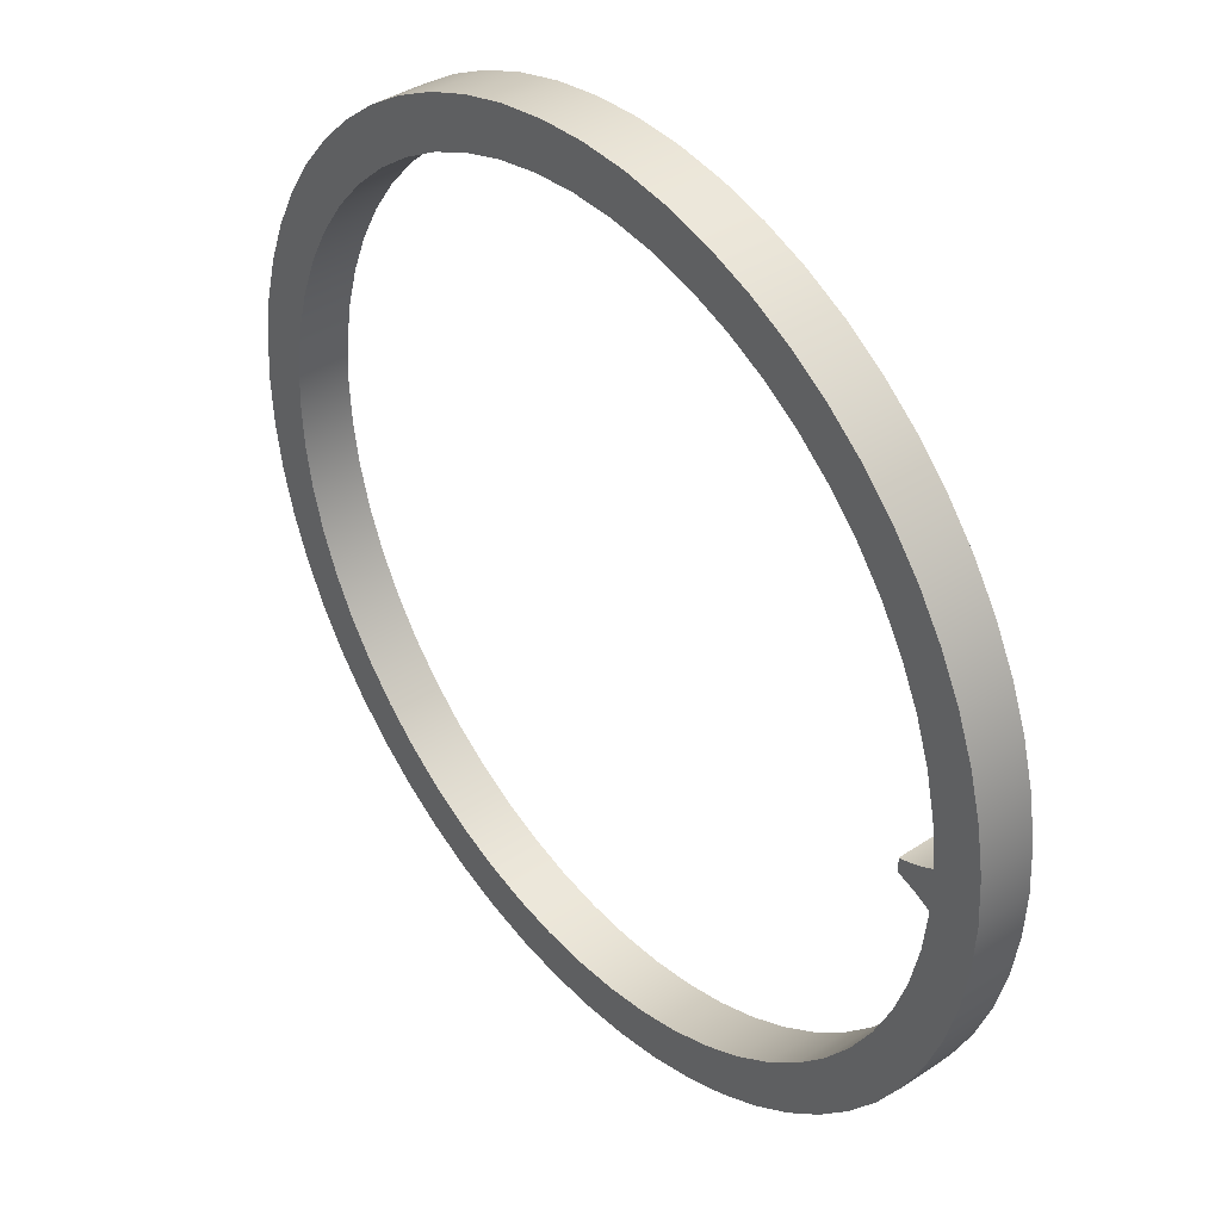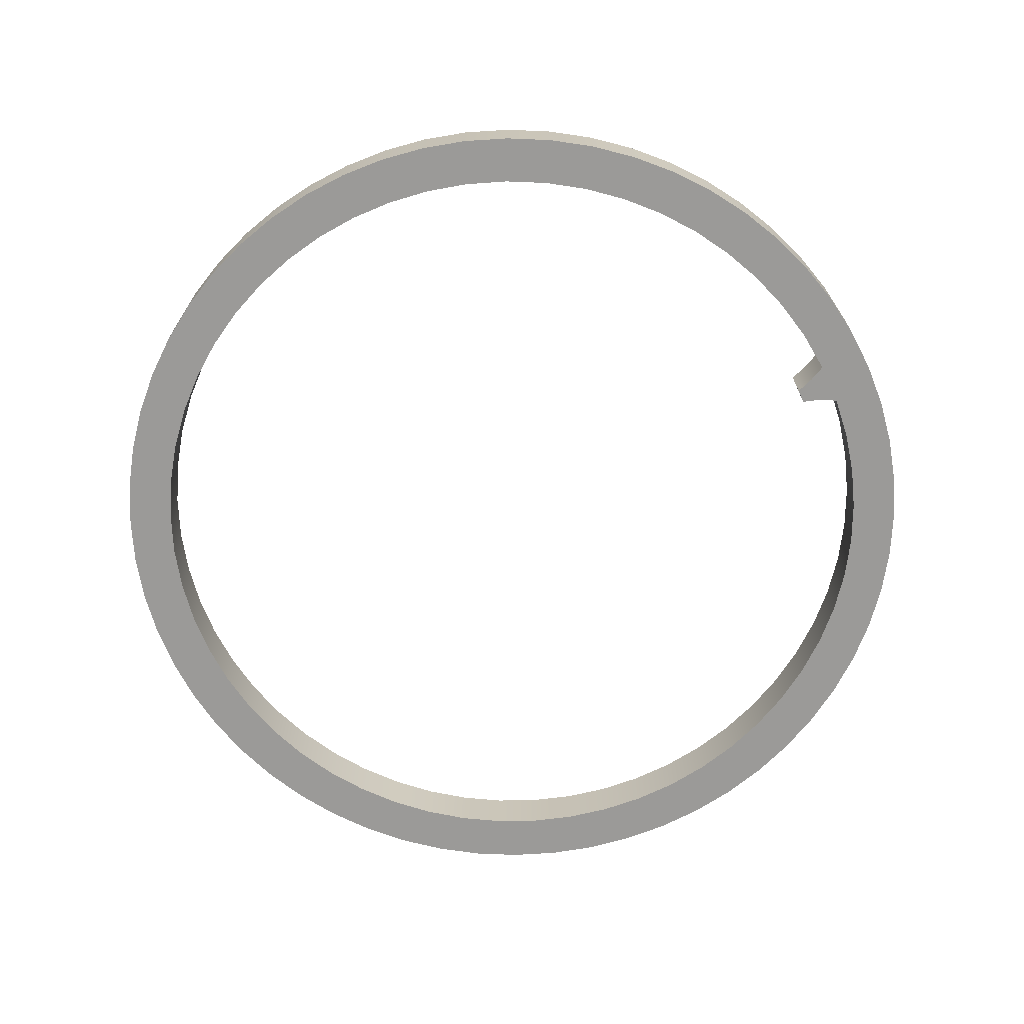
<metadata>
{"format":"obj","ext":"obj","renderer":"f3d","projection":"perspective","resolution":1024,"background":"white","views":[{"elev":39.2,"azim":50.3,"up":"+Y"},{"elev":-69.4,"azim":24.6,"up":"+Z"}]}
</metadata>
<code>
v -7.575 -9.277e-16 1
v -7.529 -0.8333 1
v -7.392 -1.657 1
v -7.165 -2.46 1
v -6.851 -3.233 1
v -6.453 -3.967 1
v -5.978 -4.653 1
v -5.43 -5.282 1
v -4.816 -5.847 1
v -4.143 -6.342 1
v -3.42 -6.759 1
v -2.656 -7.094 1
v -1.86 -7.343 1
v -1.04 -7.503 1
v -0.2087 -7.572 1
v 0.6255 -7.549 1
v 1.452 -7.434 1
v 2.261 -7.23 1
v 3.043 -6.937 1
v 3.787 -6.56 1
v 4.486 -6.104 1
v 5.13 -5.573 1
v 5.712 -4.975 1
v 6.225 -4.316 1
v 6.662 -3.605 1
v 7.018 -2.851 1
v 7.289 -2.061 1
v 7.472 -1.247 1
v 7.563 -0.4173 1
v 7.563 0.4173 1
v 7.472 1.247 1
v 7.289 2.061 1
v 7.018 2.851 1
v 6.662 3.605 1
v 6.225 4.316 1
v 5.712 4.975 1
v 5.13 5.573 1
v 4.486 6.104 1
v 3.787 6.56 1
v 3.043 6.937 1
v 2.261 7.23 1
v 1.452 7.434 1
v 0.6255 7.549 1
v -0.2087 7.572 1
v -1.04 7.503 1
v -1.86 7.343 1
v -2.656 7.094 1
v -3.42 6.759 1
v -4.143 6.342 1
v -4.816 5.847 1
v -5.43 5.282 1
v -5.978 4.653 1
v -6.453 3.967 1
v -6.851 3.233 1
v -7.165 2.46 1
v -7.392 1.657 1
v -7.529 0.8333 1
v -7.575 -9.277e-16 0
v -7.529 0.8333 0
v -7.392 1.657 0
v -7.165 2.46 0
v -6.851 3.233 0
v -6.453 3.967 0
v -5.978 4.653 0
v -5.43 5.282 0
v -4.816 5.847 0
v -4.143 6.342 0
v -3.42 6.759 0
v -2.656 7.094 0
v -1.86 7.343 0
v -1.04 7.503 0
v -0.2087 7.572 0
v 0.6255 7.549 0
v 1.452 7.434 0
v 2.261 7.23 0
v 3.043 6.937 0
v 3.787 6.56 0
v 4.486 6.104 0
v 5.13 5.573 0
v 5.712 4.975 0
v 6.225 4.316 0
v 6.662 3.605 0
v 7.018 2.851 0
v 7.289 2.061 0
v 7.472 1.247 0
v 7.563 0.4173 0
v 7.563 -0.4173 0
v 7.472 -1.247 0
v 7.289 -2.061 0
v 7.018 -2.851 0
v 6.662 -3.605 0
v 6.225 -4.316 0
v 5.712 -4.975 0
v 5.13 -5.573 0
v 4.486 -6.104 0
v 3.787 -6.56 0
v 3.043 -6.937 0
v 2.261 -7.23 0
v 1.452 -7.434 0
v 0.6255 -7.549 0
v -0.2087 -7.572 0
v -1.04 -7.503 0
v -1.86 -7.343 0
v -2.656 -7.094 0
v -3.42 -6.759 0
v -4.143 -6.342 0
v -4.816 -5.847 0
v -5.43 -5.282 0
v -5.978 -4.653 0
v -6.453 -3.967 0
v -6.851 -3.233 0
v -7.165 -2.46 0
v -7.392 -1.657 0
v -7.529 -0.8333 0
v -7.575 -9.277e-16 1
v -7.575 -9.277e-16 0
v -7.575 -9.277e-16 0
v -7.529 -0.8333 0
v -7.392 -1.657 0
v -7.165 -2.46 0
v -6.851 -3.233 0
v -6.453 -3.967 0
v -5.978 -4.653 0
v -5.43 -5.282 0
v -4.816 -5.847 0
v -4.143 -6.342 0
v -3.42 -6.759 0
v -2.656 -7.094 0
v -1.86 -7.343 0
v -1.04 -7.503 0
v -0.2087 -7.572 0
v 0.6255 -7.549 0
v 1.452 -7.434 0
v 2.261 -7.23 0
v 3.043 -6.937 0
v 3.787 -6.56 0
v 4.486 -6.104 0
v 5.13 -5.573 0
v 5.712 -4.975 0
v 6.225 -4.316 0
v 6.662 -3.605 0
v 7.018 -2.851 0
v 7.289 -2.061 0
v 7.472 -1.247 0
v 7.563 -0.4173 0
v 7.563 0.4173 0
v 7.472 1.247 0
v 7.289 2.061 0
v 7.018 2.851 0
v 6.662 3.605 0
v 6.225 4.316 0
v 5.712 4.975 0
v 5.13 5.573 0
v 4.486 6.104 0
v 3.787 6.56 0
v 3.043 6.937 0
v 2.261 7.23 0
v 1.452 7.434 0
v 0.6255 7.549 0
v -0.2087 7.572 0
v -1.04 7.503 0
v -1.86 7.343 0
v -2.656 7.094 0
v -3.42 6.759 0
v -4.143 6.342 0
v -4.816 5.847 0
v -5.43 5.282 0
v -5.978 4.653 0
v -6.453 3.967 0
v -6.851 3.233 0
v -7.165 2.46 0
v -7.392 1.657 0
v -7.529 0.8333 0
v -8.475 -1.038e-15 0
v -8.429 0.8859 0
v -8.29 1.762 0
v -8.06 2.619 0
v -7.742 3.447 0
v -7.34 4.238 0
v -6.856 4.981 0
v -6.298 5.671 0
v -5.671 6.298 0
v -4.981 6.856 0
v -4.238 7.34 0
v -3.447 7.742 0
v -2.619 8.06 0
v -1.762 8.29 0
v -0.8859 8.429 0
v 5.189e-16 8.475 0
v 0.8859 8.429 0
v 1.762 8.29 0
v 2.619 8.06 0
v 3.447 7.742 0
v 4.238 7.34 0
v 4.981 6.856 0
v 5.671 6.298 0
v 6.298 5.671 0
v 6.856 4.981 0
v 7.34 4.238 0
v 7.742 3.447 0
v 8.06 2.619 0
v 8.29 1.762 0
v 8.429 0.8859 0
v 8.475 0 0
v 8.429 -0.8859 0
v 8.29 -1.762 0
v 8.06 -2.619 0
v 7.742 -3.447 0
v 7.34 -4.238 0
v 6.856 -4.981 0
v 6.298 -5.671 0
v 5.671 -6.298 0
v 4.981 -6.856 0
v 4.238 -7.34 0
v 3.447 -7.742 0
v 2.619 -8.06 0
v 1.762 -8.29 0
v 0.8859 -8.429 0
v 5.189e-16 -8.475 0
v -0.8859 -8.429 0
v -1.762 -8.29 0
v -2.619 -8.06 0
v -3.447 -7.742 0
v -4.238 -7.34 0
v -4.981 -6.856 0
v -5.671 -6.298 0
v -6.298 -5.671 0
v -6.856 -4.981 0
v -7.34 -4.238 0
v -7.742 -3.447 0
v -8.06 -2.619 0
v -8.29 -1.762 0
v -8.429 -0.8859 0
v -7.575 -9.277e-16 1
v -7.529 0.8333 1
v -7.392 1.657 1
v -7.165 2.46 1
v -6.851 3.233 1
v -6.453 3.967 1
v -5.978 4.653 1
v -5.43 5.282 1
v -4.816 5.847 1
v -4.143 6.342 1
v -3.42 6.759 1
v -2.656 7.094 1
v -1.86 7.343 1
v -1.04 7.503 1
v -0.2087 7.572 1
v 0.6255 7.549 1
v 1.452 7.434 1
v 2.261 7.23 1
v 3.043 6.937 1
v 3.787 6.56 1
v 4.486 6.104 1
v 5.13 5.573 1
v 5.712 4.975 1
v 6.225 4.316 1
v 6.662 3.605 1
v 7.018 2.851 1
v 7.289 2.061 1
v 7.472 1.247 1
v 7.563 0.4173 1
v 7.563 -0.4173 1
v 7.472 -1.247 1
v 7.289 -2.061 1
v 7.018 -2.851 1
v 6.662 -3.605 1
v 6.225 -4.316 1
v 5.712 -4.975 1
v 5.13 -5.573 1
v 4.486 -6.104 1
v 3.787 -6.56 1
v 3.043 -6.937 1
v 2.261 -7.23 1
v 1.452 -7.434 1
v 0.6255 -7.549 1
v -0.2087 -7.572 1
v -1.04 -7.503 1
v -1.86 -7.343 1
v -2.656 -7.094 1
v -3.42 -6.759 1
v -4.143 -6.342 1
v -4.816 -5.847 1
v -5.43 -5.282 1
v -5.978 -4.653 1
v -6.453 -3.967 1
v -6.851 -3.233 1
v -7.165 -2.46 1
v -7.392 -1.657 1
v -7.529 -0.8333 1
v -8.475 -1.038e-15 1
v -8.429 -0.8859 1
v -8.29 -1.762 1
v -8.06 -2.619 1
v -7.742 -3.447 1
v -7.34 -4.238 1
v -6.856 -4.981 1
v -6.298 -5.671 1
v -5.671 -6.298 1
v -4.981 -6.856 1
v -4.238 -7.34 1
v -3.447 -7.742 1
v -2.619 -8.06 1
v -1.762 -8.29 1
v -0.8859 -8.429 1
v 5.189e-16 -8.475 1
v 0.8859 -8.429 1
v 1.762 -8.29 1
v 2.619 -8.06 1
v 3.447 -7.742 1
v 4.238 -7.34 1
v 4.981 -6.856 1
v 5.671 -6.298 1
v 6.298 -5.671 1
v 6.856 -4.981 1
v 7.34 -4.238 1
v 7.742 -3.447 1
v 8.06 -2.619 1
v 8.29 -1.762 1
v 8.429 -0.8859 1
v 8.475 0 1
v 8.429 0.8859 1
v 8.29 1.762 1
v 8.06 2.619 1
v 7.742 3.447 1
v 7.34 4.238 1
v 6.856 4.981 1
v 6.298 5.671 1
v 5.671 6.298 1
v 4.981 6.856 1
v 4.238 7.34 1
v 3.447 7.742 1
v 2.619 8.06 1
v 1.762 8.29 1
v 0.8859 8.429 1
v 5.189e-16 8.475 1
v -0.8859 8.429 1
v -1.762 8.29 1
v -2.619 8.06 1
v -3.447 7.742 1
v -4.238 7.34 1
v -4.981 6.856 1
v -5.671 6.298 1
v -6.298 5.671 1
v -6.856 4.981 1
v -7.34 4.238 1
v -7.742 3.447 1
v -8.06 2.619 1
v -8.29 1.762 1
v -8.429 0.8859 1
v -8.475 -1.038e-15 1
v -8.429 0.8859 1
v -8.29 1.762 1
v -8.06 2.619 1
v -7.742 3.447 1
v -7.34 4.238 1
v -6.856 4.981 1
v -6.298 5.671 1
v -5.671 6.298 1
v -4.981 6.856 1
v -4.238 7.34 1
v -3.447 7.742 1
v -2.619 8.06 1
v -1.762 8.29 1
v -0.8859 8.429 1
v 5.189e-16 8.475 1
v 0.8859 8.429 1
v 1.762 8.29 1
v 2.619 8.06 1
v 3.447 7.742 1
v 4.238 7.34 1
v 4.981 6.856 1
v 5.671 6.298 1
v 6.298 5.671 1
v 6.856 4.981 1
v 7.34 4.238 1
v 7.742 3.447 1
v 8.06 2.619 1
v 8.29 1.762 1
v 8.429 0.8859 1
v 8.475 0 1
v 8.429 -0.8859 1
v 8.29 -1.762 1
v 8.06 -2.619 1
v 7.742 -3.447 1
v 7.34 -4.238 1
v 6.856 -4.981 1
v 6.298 -5.671 1
v 5.671 -6.298 1
v 4.981 -6.856 1
v 4.238 -7.34 1
v 3.447 -7.742 1
v 2.619 -8.06 1
v 1.762 -8.29 1
v 0.8859 -8.429 1
v 5.189e-16 -8.475 1
v -0.8859 -8.429 1
v -1.762 -8.29 1
v -2.619 -8.06 1
v -3.447 -7.742 1
v -4.238 -7.34 1
v -4.981 -6.856 1
v -5.671 -6.298 1
v -6.298 -5.671 1
v -6.856 -4.981 1
v -7.34 -4.238 1
v -7.742 -3.447 1
v -8.06 -2.619 1
v -8.29 -1.762 1
v -8.429 -0.8859 1
v -8.475 -1.038e-15 0
v -8.429 -0.8859 0
v -8.29 -1.762 0
v -8.06 -2.619 0
v -7.742 -3.447 0
v -7.34 -4.238 0
v -6.856 -4.981 0
v -6.298 -5.671 0
v -5.671 -6.298 0
v -4.981 -6.856 0
v -4.238 -7.34 0
v -3.447 -7.742 0
v -2.619 -8.06 0
v -1.762 -8.29 0
v -0.8859 -8.429 0
v 5.189e-16 -8.475 0
v 0.8859 -8.429 0
v 1.762 -8.29 0
v 2.619 -8.06 0
v 3.447 -7.742 0
v 4.238 -7.34 0
v 4.981 -6.856 0
v 5.671 -6.298 0
v 6.298 -5.671 0
v 6.856 -4.981 0
v 7.34 -4.238 0
v 7.742 -3.447 0
v 8.06 -2.619 0
v 8.29 -1.762 0
v 8.429 -0.8859 0
v 8.475 0 0
v 8.429 0.8859 0
v 8.29 1.762 0
v 8.06 2.619 0
v 7.742 3.447 0
v 7.34 4.238 0
v 6.856 4.981 0
v 6.298 5.671 0
v 5.671 6.298 0
v 4.981 6.856 0
v 4.238 7.34 0
v 3.447 7.742 0
v 2.619 8.06 0
v 1.762 8.29 0
v 0.8859 8.429 0
v 5.189e-16 8.475 0
v -0.8859 8.429 0
v -1.762 8.29 0
v -2.619 8.06 0
v -3.447 7.742 0
v -4.238 7.34 0
v -4.981 6.856 0
v -5.671 6.298 0
v -6.298 5.671 0
v -6.856 4.981 0
v -7.34 4.238 0
v -7.742 3.447 0
v -8.06 2.619 0
v -8.29 1.762 0
v -8.429 0.8859 0
v -8.475 -1.038e-15 0
v -8.475 -1.038e-15 1
v 7.564 -0.4155 0
v 7.574 -0.4148 0
v 7.574 -0.4148 1
v 7.564 -0.4155 1
v 6.899 0.141 0
v 6.9 0.04699 0
v 6.9 -0.04699 0
v 6.899 -0.141 0
v 6.899 -0.141 1
v 6.9 -0.04699 1
v 6.9 0.04699 1
v 6.899 0.141 1
v 7.564 0.4155 0
v 7.485 0.3716 0
v 7.405 0.3299 0
v 7.323 0.2907 0
v 7.241 0.2541 0
v 7.157 0.2203 0
v 7.072 0.1899 0
v 6.986 0.1631 0
v 6.899 0.141 0
v 6.899 0.141 1
v 6.986 0.1631 1
v 7.072 0.1899 1
v 7.157 0.2203 1
v 7.241 0.2541 1
v 7.323 0.2907 1
v 7.405 0.3299 1
v 7.485 0.3716 1
v 7.564 0.4155 1
v 7.574 -0.4148 0
v 7.582 -0.2075 0
v 7.585 5.551e-17 0
v 7.582 0.2075 0
v 7.574 0.4148 0
v 7.574 0.4148 1
v 7.582 0.2075 1
v 7.585 5.551e-17 1
v 7.582 -0.2075 1
v 7.574 -0.4148 1
v 6.899 -0.141 0
v 6.986 -0.1631 0
v 7.072 -0.1899 0
v 7.157 -0.2203 0
v 7.241 -0.2541 0
v 7.323 -0.2907 0
v 7.405 -0.3299 0
v 7.485 -0.3716 0
v 7.564 -0.4155 0
v 7.564 -0.4155 1
v 7.485 -0.3716 1
v 7.405 -0.3299 1
v 7.323 -0.2907 1
v 7.241 -0.2541 1
v 7.157 -0.2203 1
v 7.072 -0.1899 1
v 6.986 -0.1631 1
v 6.899 -0.141 1
v 7.574 0.4148 0
v 7.582 0.2075 0
v 7.585 5.551e-17 0
v 7.582 -0.2075 0
v 7.574 -0.4148 0
v 7.564 -0.4155 0
v 7.485 -0.3716 0
v 7.405 -0.3299 0
v 7.323 -0.2907 0
v 7.241 -0.2541 0
v 7.157 -0.2203 0
v 7.072 -0.1899 0
v 6.986 -0.1631 0
v 6.899 -0.141 0
v 6.9 -0.04699 0
v 6.9 0.04699 0
v 6.899 0.141 0
v 6.986 0.1631 0
v 7.072 0.1899 0
v 7.157 0.2203 0
v 7.241 0.2541 0
v 7.323 0.2907 0
v 7.405 0.3299 0
v 7.485 0.3716 0
v 7.564 0.4155 0
v 7.574 0.4148 0
v 7.564 0.4155 0
v 7.564 0.4155 1
v 7.574 0.4148 1
v 7.574 -0.4148 1
v 7.582 -0.2075 1
v 7.585 5.551e-17 1
v 7.582 0.2075 1
v 7.574 0.4148 1
v 7.564 0.4155 1
v 7.485 0.3716 1
v 7.405 0.3299 1
v 7.323 0.2907 1
v 7.241 0.2541 1
v 7.157 0.2203 1
v 7.072 0.1899 1
v 6.986 0.1631 1
v 6.899 0.141 1
v 6.9 0.04699 1
v 6.9 -0.04699 1
v 6.899 -0.141 1
v 6.986 -0.1631 1
v 7.072 -0.1899 1
v 7.157 -0.2203 1
v 7.241 -0.2541 1
v 7.323 -0.2907 1
v 7.405 -0.3299 1
v 7.485 -0.3716 1
v 7.564 -0.4155 1
f 2 114 1
f 1 114 116
f 115 58 57
f 57 58 59
f 57 59 56
f 56 59 60
f 56 60 55
f 55 60 61
f 55 61 54
f 54 61 62
f 54 62 53
f 53 62 63
f 53 63 52
f 52 63 64
f 52 64 51
f 51 64 65
f 51 65 50
f 50 65 66
f 50 66 49
f 49 66 67
f 49 67 48
f 48 67 68
f 48 68 47
f 47 68 69
f 47 69 46
f 46 69 70
f 46 70 45
f 45 70 71
f 45 71 44
f 44 71 72
f 44 72 43
f 43 72 73
f 43 73 42
f 42 73 74
f 42 74 41
f 41 74 75
f 41 75 40
f 40 75 76
f 40 76 39
f 39 76 77
f 39 77 38
f 38 77 78
f 38 78 37
f 37 78 79
f 37 79 36
f 36 79 80
f 36 80 35
f 35 80 81
f 35 81 34
f 34 81 82
f 34 82 33
f 33 82 83
f 33 83 32
f 32 83 84
f 32 84 31
f 31 84 85
f 31 85 30
f 30 85 86
f 30 86 29
f 29 86 87
f 29 87 28
f 28 87 88
f 28 88 27
f 27 88 89
f 27 89 26
f 26 89 90
f 26 90 25
f 25 90 91
f 25 91 24
f 24 91 92
f 24 92 23
f 23 92 93
f 23 93 22
f 22 93 94
f 22 94 21
f 21 94 95
f 21 95 20
f 20 95 96
f 20 96 19
f 19 96 97
f 19 97 18
f 18 97 98
f 18 98 17
f 17 98 99
f 17 99 16
f 16 99 100
f 16 100 15
f 15 100 101
f 15 101 14
f 14 101 102
f 14 102 13
f 13 102 103
f 13 103 12
f 12 103 104
f 12 104 11
f 11 104 105
f 11 105 10
f 10 105 106
f 10 106 9
f 9 106 107
f 9 107 8
f 8 107 108
f 8 108 7
f 7 108 109
f 7 109 6
f 6 109 110
f 6 110 5
f 5 110 111
f 5 111 4
f 4 111 112
f 4 112 3
f 3 112 113
f 3 113 2
f 2 113 114
f 118 233 117
f 117 233 174
f 117 174 175
f 233 118 232
f 232 118 119
f 232 119 231
f 231 119 120
f 231 120 230
f 230 120 121
f 230 121 229
f 229 121 122
f 229 122 228
f 228 122 123
f 228 123 227
f 227 123 124
f 227 124 226
f 226 124 125
f 226 125 225
f 225 125 126
f 225 126 224
f 224 126 127
f 224 127 223
f 223 127 128
f 223 128 222
f 222 128 129
f 222 129 221
f 221 129 130
f 221 130 220
f 220 130 131
f 220 131 219
f 219 131 132
f 219 132 218
f 218 132 133
f 218 133 217
f 217 133 134
f 217 134 216
f 216 134 135
f 216 135 215
f 215 135 136
f 215 136 214
f 214 136 213
f 213 136 137
f 213 137 212
f 212 137 138
f 212 138 211
f 211 138 139
f 211 139 210
f 210 139 140
f 210 140 209
f 209 140 141
f 209 141 208
f 208 141 142
f 208 142 207
f 207 142 143
f 207 143 206
f 206 143 144
f 206 144 205
f 205 144 145
f 205 145 204
f 204 145 146
f 204 146 203
f 203 146 147
f 203 147 202
f 202 147 148
f 202 148 201
f 201 148 149
f 201 149 200
f 200 149 150
f 200 150 199
f 199 150 151
f 199 151 198
f 198 151 152
f 198 152 197
f 197 152 153
f 197 153 196
f 196 153 154
f 196 154 195
f 195 154 155
f 195 155 194
f 194 155 193
f 193 155 156
f 193 156 192
f 192 156 157
f 192 157 191
f 191 157 158
f 191 158 190
f 190 158 159
f 190 159 189
f 189 159 160
f 189 160 188
f 188 160 161
f 188 161 187
f 187 161 162
f 187 162 186
f 186 162 163
f 186 163 185
f 185 163 164
f 185 164 184
f 184 164 165
f 184 165 183
f 183 165 166
f 183 166 182
f 182 166 167
f 182 167 181
f 181 167 168
f 181 168 180
f 180 168 169
f 180 169 179
f 179 169 170
f 179 170 178
f 178 170 171
f 178 171 177
f 177 171 172
f 177 172 176
f 176 172 173
f 176 173 175
f 175 173 117
f 235 350 234
f 234 350 291
f 234 291 292
f 350 235 349
f 349 235 236
f 349 236 348
f 348 236 237
f 348 237 347
f 347 237 238
f 347 238 346
f 346 238 239
f 346 239 345
f 345 239 240
f 345 240 344
f 344 240 241
f 344 241 343
f 343 241 242
f 343 242 342
f 342 242 243
f 342 243 341
f 341 243 244
f 341 244 340
f 340 244 245
f 340 245 339
f 339 245 246
f 339 246 338
f 338 246 247
f 338 247 337
f 337 247 248
f 337 248 336
f 336 248 249
f 336 249 335
f 335 249 250
f 335 250 334
f 334 250 251
f 334 251 333
f 333 251 252
f 333 252 332
f 332 252 253
f 332 253 331
f 331 253 330
f 330 253 254
f 330 254 329
f 329 254 255
f 329 255 328
f 328 255 256
f 328 256 327
f 327 256 257
f 327 257 326
f 326 257 258
f 326 258 325
f 325 258 259
f 325 259 324
f 324 259 260
f 324 260 323
f 323 260 261
f 323 261 322
f 322 261 262
f 322 262 321
f 321 262 263
f 321 263 320
f 320 263 264
f 320 264 319
f 319 264 265
f 319 265 318
f 318 265 266
f 318 266 317
f 317 266 267
f 317 267 316
f 316 267 268
f 316 268 315
f 315 268 269
f 315 269 314
f 314 269 270
f 314 270 313
f 313 270 271
f 313 271 312
f 312 271 272
f 312 272 311
f 311 272 310
f 310 272 273
f 310 273 309
f 309 273 274
f 309 274 308
f 308 274 275
f 308 275 307
f 307 275 276
f 307 276 306
f 306 276 277
f 306 277 305
f 305 277 278
f 305 278 304
f 304 278 279
f 304 279 303
f 303 279 280
f 303 280 302
f 302 280 281
f 302 281 301
f 301 281 282
f 301 282 300
f 300 282 283
f 300 283 299
f 299 283 284
f 299 284 298
f 298 284 285
f 298 285 297
f 297 285 286
f 297 286 296
f 296 286 287
f 296 287 295
f 295 287 288
f 295 288 294
f 294 288 289
f 294 289 293
f 293 289 290
f 293 290 292
f 292 290 234
f 352 470 351
f 351 470 471
f 472 411 410
f 410 411 412
f 410 412 409
f 409 412 413
f 409 413 408
f 408 413 414
f 408 414 407
f 407 414 415
f 407 415 406
f 406 415 416
f 406 416 405
f 405 416 417
f 405 417 404
f 404 417 418
f 404 418 403
f 403 418 419
f 403 419 402
f 402 419 420
f 402 420 401
f 401 420 421
f 401 421 400
f 400 421 422
f 400 422 399
f 399 422 423
f 399 423 398
f 398 423 424
f 398 424 397
f 397 424 425
f 397 425 396
f 396 425 426
f 396 426 395
f 395 426 427
f 395 427 394
f 394 427 428
f 394 428 393
f 393 428 429
f 393 429 392
f 392 429 430
f 392 430 391
f 391 430 431
f 391 431 390
f 390 431 432
f 390 432 389
f 389 432 433
f 389 433 388
f 388 433 434
f 388 434 387
f 387 434 435
f 387 435 386
f 386 435 436
f 386 436 385
f 385 436 437
f 385 437 384
f 384 437 438
f 384 438 383
f 383 438 439
f 383 439 382
f 382 439 440
f 382 440 381
f 381 440 441
f 381 441 380
f 380 441 442
f 380 442 379
f 379 442 443
f 379 443 378
f 378 443 444
f 378 444 377
f 377 444 445
f 377 445 376
f 376 445 446
f 376 446 375
f 375 446 447
f 375 447 374
f 374 447 448
f 374 448 373
f 373 448 449
f 373 449 372
f 372 449 450
f 372 450 371
f 371 450 451
f 371 451 370
f 370 451 452
f 370 452 369
f 369 452 453
f 369 453 368
f 368 453 454
f 368 454 367
f 367 454 455
f 367 455 366
f 366 455 456
f 366 456 365
f 365 456 457
f 365 457 364
f 364 457 458
f 364 458 363
f 363 458 459
f 363 459 362
f 362 459 460
f 362 460 361
f 361 460 461
f 361 461 360
f 360 461 462
f 360 462 359
f 359 462 463
f 359 463 358
f 358 463 464
f 358 464 357
f 357 464 465
f 357 465 356
f 356 465 466
f 356 466 355
f 355 466 467
f 355 467 354
f 354 467 468
f 354 468 353
f 353 468 469
f 353 469 352
f 352 469 470
f 473 474 476
f 476 474 475
f 484 477 483
f 483 477 478
f 483 478 479
f 480 481 479
f 479 481 482
f 479 482 483
f 485 486 502
f 502 486 501
f 501 486 487
f 501 487 500
f 500 487 488
f 500 488 499
f 499 488 489
f 499 489 498
f 498 489 490
f 498 490 497
f 497 490 491
f 497 491 496
f 496 491 492
f 496 492 495
f 495 492 493
f 495 493 494
f 512 503 511
f 511 503 504
f 511 504 510
f 510 504 505
f 510 505 509
f 509 505 506
f 509 506 508
f 508 506 507
f 513 514 530
f 530 514 529
f 529 514 515
f 529 515 528
f 528 515 516
f 528 516 527
f 527 516 517
f 527 517 526
f 526 517 518
f 526 518 525
f 525 518 519
f 525 519 524
f 524 519 520
f 524 520 523
f 523 520 521
f 523 521 522
f 555 531 554
f 554 531 532
f 554 532 553
f 553 532 552
f 552 532 533
f 552 533 551
f 551 533 540
f 551 540 541
f 540 533 539
f 539 533 534
f 539 534 538
f 538 534 537
f 537 534 535
f 537 535 536
f 551 541 550
f 550 541 542
f 550 542 549
f 549 542 543
f 549 543 548
f 548 543 545
f 548 545 546
f 543 544 545
f 546 547 548
f 556 557 559
f 559 557 558
f 584 560 583
f 583 560 561
f 583 561 582
f 582 561 581
f 581 561 562
f 581 562 580
f 580 562 569
f 580 569 579
f 579 569 570
f 579 570 578
f 578 570 571
f 578 571 577
f 577 571 572
f 577 572 575
f 575 572 574
f 574 572 573
f 569 562 568
f 568 562 563
f 568 563 567
f 567 563 566
f 566 563 564
f 566 564 565
f 575 576 577

</code>
